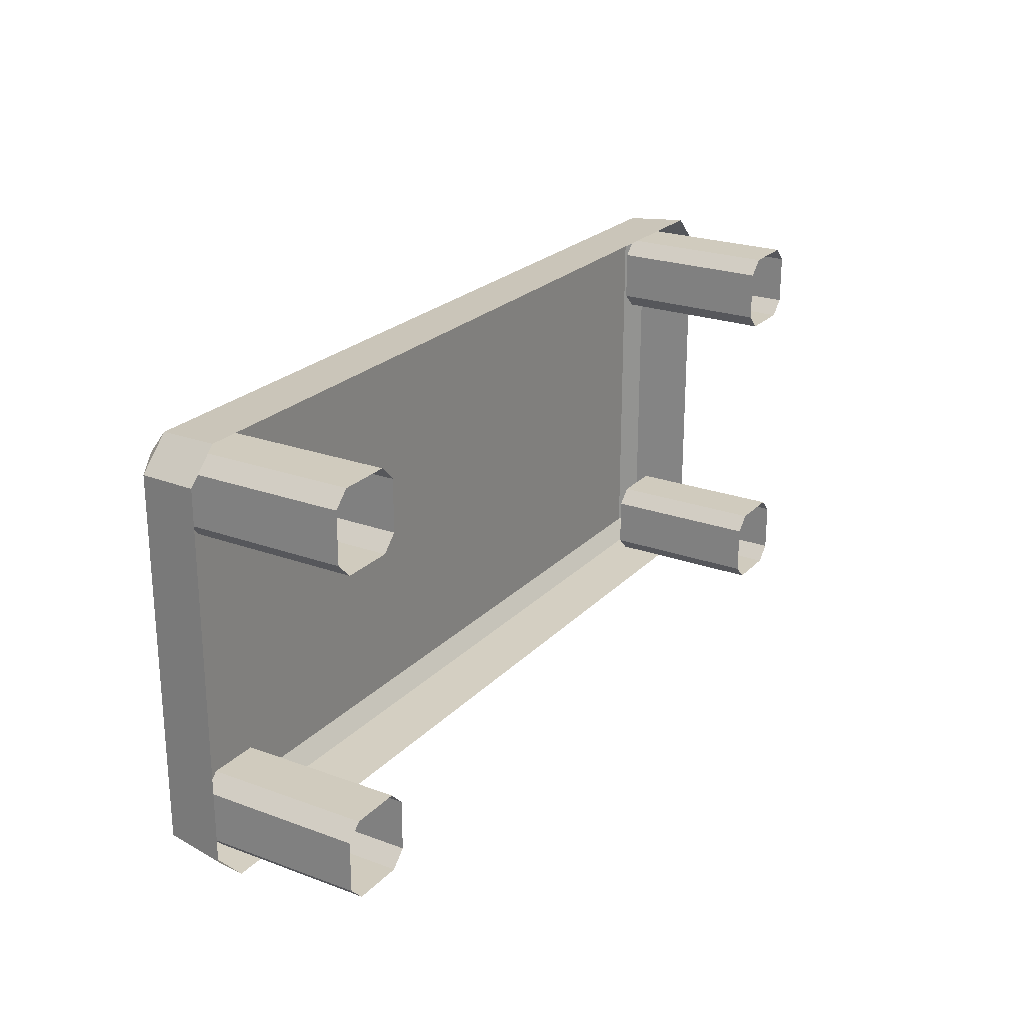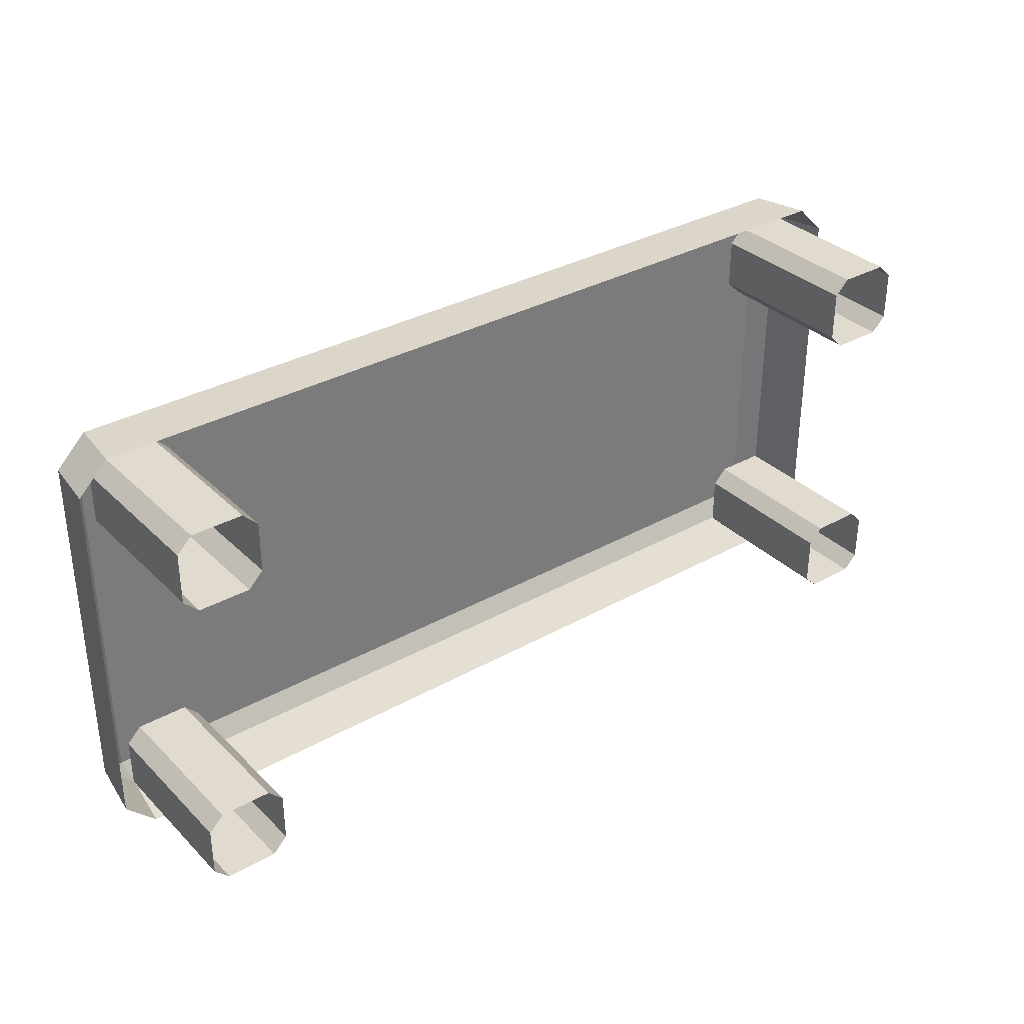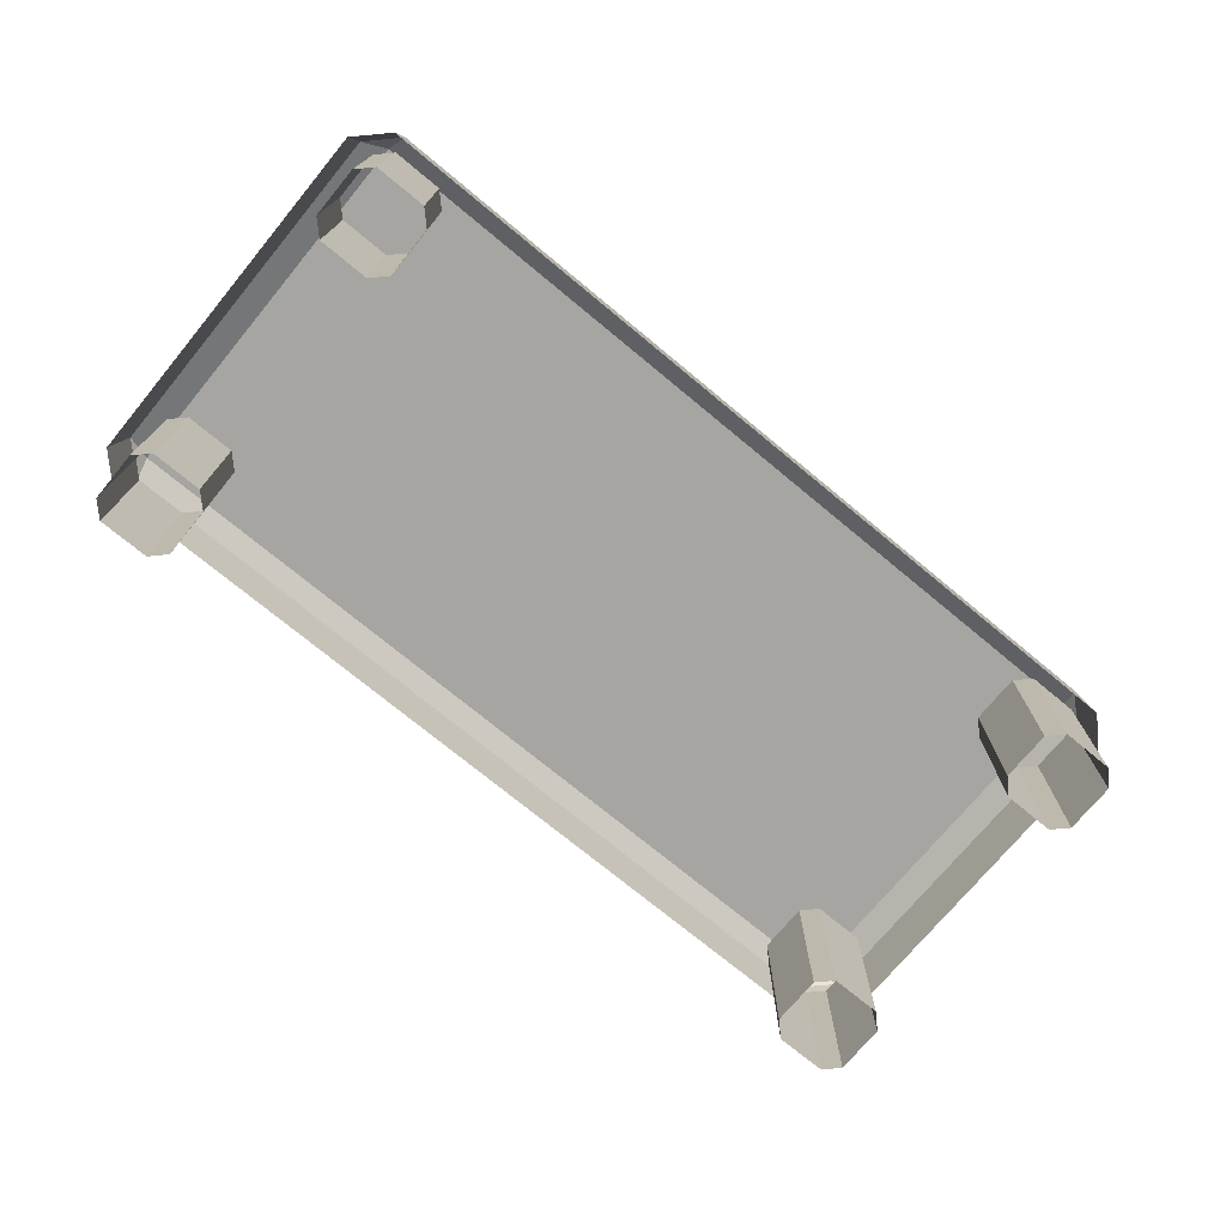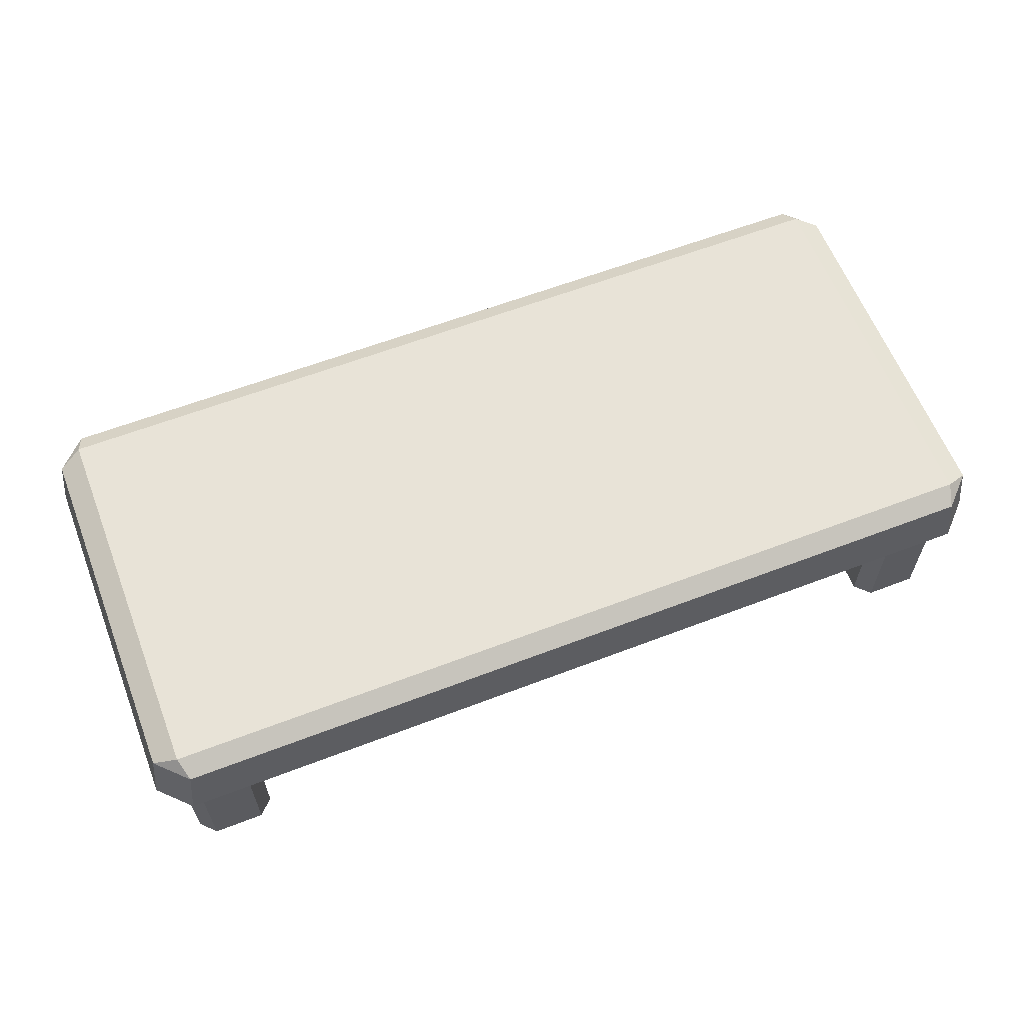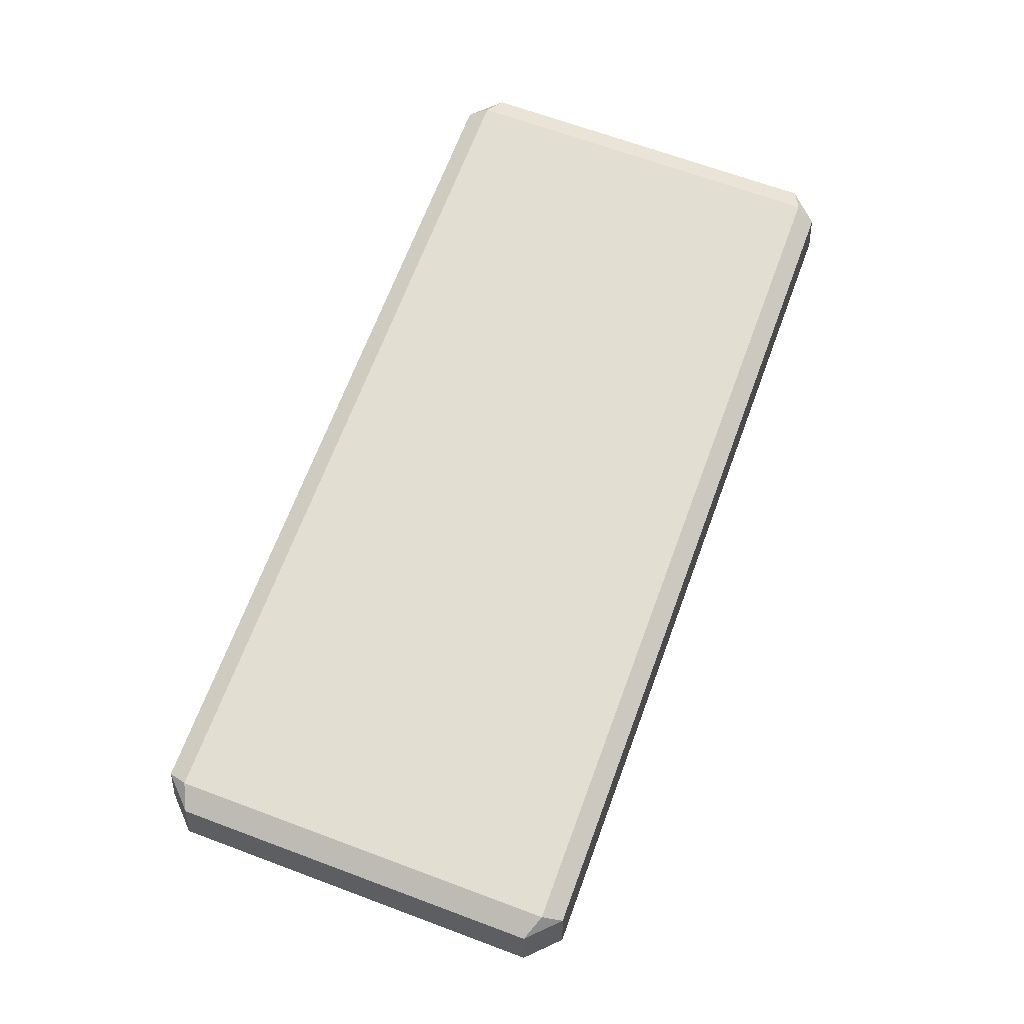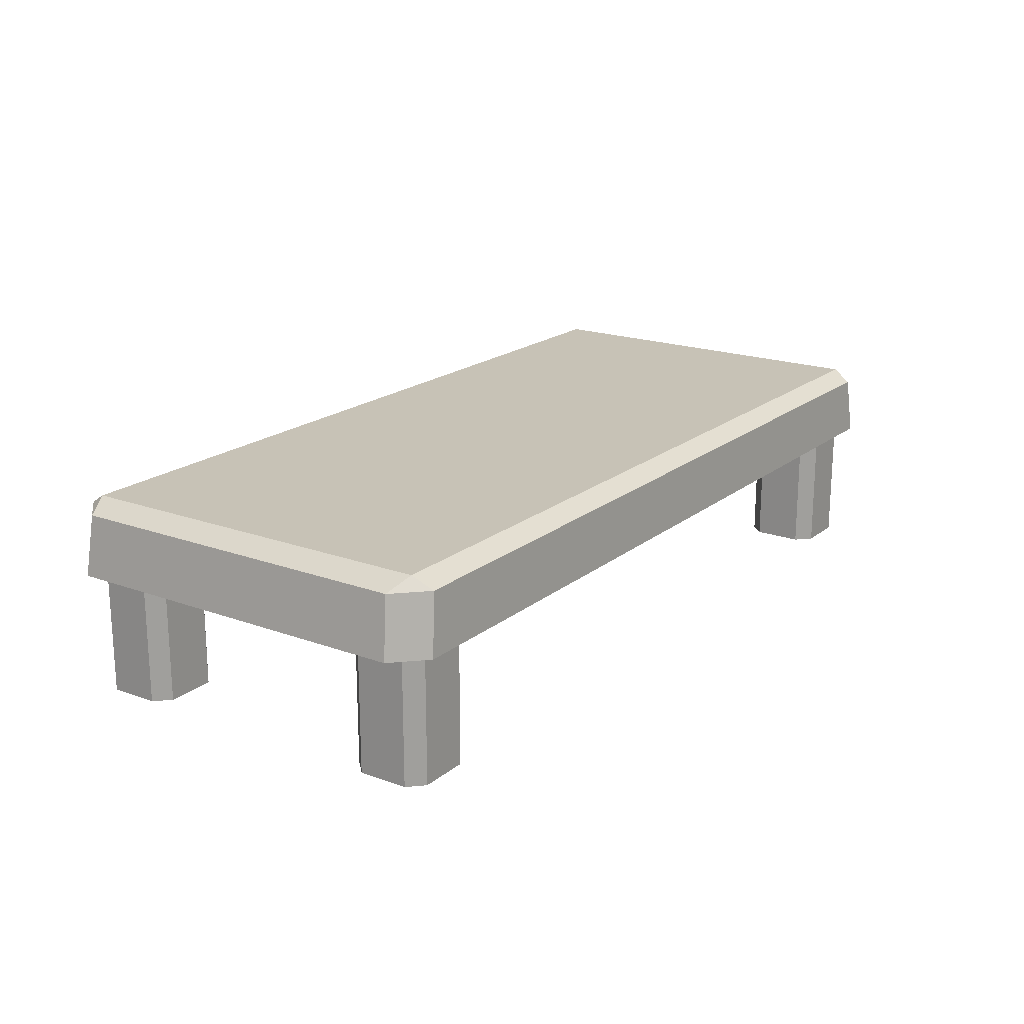
<metadata>
{"format":"obj","ext":"obj","renderer":"f3d","projection":"perspective","resolution":1024,"background":"white","views":[{"elev":23.4,"azim":-58.3,"up":"+Z"},{"elev":33.5,"azim":-37.5,"up":"+Z"},{"elev":-73.6,"azim":140.4,"up":"+Y"},{"elev":61.5,"azim":-21.3,"up":"+Y"},{"elev":67.6,"azim":110.4,"up":"+Y"},{"elev":19.1,"azim":124.6,"up":"+Y"}]}
</metadata>
<code>
g obj_table1
v -1.426 0.4194 0.4573
v -1.491 0.4194 0.3924
v -1.439 0.4454 0.4139
v 0.4858 0.4194 0.3924
v 0.421 0.4194 0.4573
v 0.4338 0.4454 0.4139
v -1.491 0.4194 -0.3961
v -1.426 0.4194 -0.461
v -1.439 0.4454 -0.4176
v 0.421 0.4194 -0.461
v 0.4858 0.4194 -0.3961
v 0.4338 0.4454 -0.4176
v -1.444 0.2871 0.466
v -1.426 0.4194 0.4573
v 0.421 0.4194 0.4573
v 0.4384 0.2871 0.466
v 0.4384 0.2871 -0.4697
v 0.421 0.4194 -0.461
v -1.426 0.4194 -0.461
v -1.444 0.2871 -0.4697
v -1.51 0.2871 0.4
v -1.51 0.2871 -0.4037
v -1.491 0.4194 -0.3961
v -1.491 0.4194 0.3924
v -1.439 0.4454 0.4139
v 0.4338 0.4454 0.4139
v 0.421 0.4194 0.4573
v -1.426 0.4194 0.4573
v 0.4338 0.4454 -0.4176
v -1.439 0.4454 -0.4176
v -1.426 0.4194 -0.461
v 0.421 0.4194 -0.461
v -1.491 0.4194 -0.3961
v -1.439 0.4454 -0.4176
v -1.439 0.4454 0.4139
v -1.491 0.4194 0.3924
v 0.4384 0.2871 0.466
v 0.421 0.4194 0.4573
v 0.4858 0.4194 0.3924
v 0.5044 0.2871 0.4
v -1.426 0.4194 0.4573
v -1.444 0.2871 0.466
v -1.51 0.2871 0.4
v -1.491 0.4194 0.3924
v 0.5044 0.2871 -0.4037
v 0.4858 0.4194 -0.3961
v 0.421 0.4194 -0.461
v 0.4384 0.2871 -0.4697
v -1.444 0.2871 -0.4697
v -1.426 0.4194 -0.461
v -1.491 0.4194 -0.3961
v -1.51 0.2871 -0.4037
v 0.4338 0.4454 -0.4176
v 0.4338 0.4454 0.4139
v -1.439 0.4454 0.4139
v -1.439 0.4454 -0.4176
v 0.5044 0.2871 -0.4037
v 0.5044 0.2871 0.4
v 0.4858 0.4194 0.3924
v 0.4858 0.4194 -0.3961
v 0.4858 0.4194 -0.3961
v 0.4858 0.4194 0.3924
v 0.4338 0.4454 0.4139
v 0.4338 0.4454 -0.4176
v -1.423 7.621e-08 -0.2605
v -1.423 0.3537 -0.2605
v -1.312 0.3537 -0.2605
v -1.312 7.621e-08 -0.2605
v -1.281 7.76e-08 -0.2923
v -1.281 0.3537 -0.2923
v -1.281 0.3537 -0.4009
v -1.281 8.235e-08 -0.4009
v -1.312 1.029e-07 -0.4327
v -1.312 0.3537 -0.4327
v -1.423 0.3537 -0.4327
v -1.423 1.029e-07 -0.4327
v -1.455 8.235e-08 -0.4009
v -1.455 0.3537 -0.4009
v -1.455 0.3537 -0.2923
v -1.455 7.76e-08 -0.2923
v -1.312 7.621e-08 -0.2605
v -1.312 0.3537 -0.2605
v -1.281 0.3537 -0.2923
v -1.281 7.76e-08 -0.2923
v -1.423 0.3537 -0.2605
v -1.423 7.621e-08 -0.2605
v -1.455 7.76e-08 -0.2923
v -1.455 0.3537 -0.2923
v -1.281 8.235e-08 -0.4009
v -1.281 0.3537 -0.4009
v -1.312 0.3537 -0.4327
v -1.312 1.029e-07 -0.4327
v -1.423 1.029e-07 -0.4327
v -1.423 0.3537 -0.4327
v -1.455 0.3537 -0.4009
v -1.455 8.235e-08 -0.4009
v -1.423 6.508e-08 0.4336
v -1.423 0.3537 0.4336
v -1.312 0.3537 0.4336
v -1.312 6.508e-08 0.4336
v -1.281 4.726e-08 0.4018
v -1.281 0.3537 0.4018
v -1.281 0.3537 0.2933
v -1.281 9.042e-08 0.2933
v -1.312 1.11e-07 0.2614
v -1.312 0.3537 0.2614
v -1.423 0.3537 0.2614
v -1.423 1.11e-07 0.2614
v -1.455 9.042e-08 0.2933
v -1.455 0.3537 0.2933
v -1.455 0.3537 0.4018
v -1.455 4.726e-08 0.4018
v -1.312 6.508e-08 0.4336
v -1.312 0.3537 0.4336
v -1.281 0.3537 0.4018
v -1.281 4.726e-08 0.4018
v -1.423 0.3537 0.4336
v -1.423 6.508e-08 0.4336
v -1.455 4.726e-08 0.4018
v -1.455 0.3537 0.4018
v -1.281 9.042e-08 0.2933
v -1.281 0.3537 0.2933
v -1.312 0.3537 0.2614
v -1.312 1.11e-07 0.2614
v -1.423 1.11e-07 0.2614
v -1.423 0.3537 0.2614
v -1.455 0.3537 0.2933
v -1.455 9.042e-08 0.2933
v 0.305 7.621e-08 -0.2605
v 0.305 0.3537 -0.2605
v 0.4154 0.3537 -0.2605
v 0.4154 7.621e-08 -0.2605
v 0.4472 7.76e-08 -0.2923
v 0.4472 0.3537 -0.2923
v 0.4472 0.3537 -0.4009
v 0.4472 8.235e-08 -0.4009
v 0.4154 1.029e-07 -0.4327
v 0.4154 0.3537 -0.4327
v 0.305 0.3537 -0.4327
v 0.305 1.029e-07 -0.4327
v 0.2732 8.235e-08 -0.4009
v 0.2732 0.3537 -0.4009
v 0.2732 0.3537 -0.2923
v 0.2732 7.76e-08 -0.2923
v 0.4154 7.621e-08 -0.2605
v 0.4154 0.3537 -0.2605
v 0.4472 0.3537 -0.2923
v 0.4472 7.76e-08 -0.2923
v 0.305 0.3537 -0.2605
v 0.305 7.621e-08 -0.2605
v 0.2732 7.76e-08 -0.2923
v 0.2732 0.3537 -0.2923
v 0.4472 8.235e-08 -0.4009
v 0.4472 0.3537 -0.4009
v 0.4154 0.3537 -0.4327
v 0.4154 1.029e-07 -0.4327
v 0.305 1.029e-07 -0.4327
v 0.305 0.3537 -0.4327
v 0.2732 0.3537 -0.4009
v 0.2732 8.235e-08 -0.4009
v 0.305 4.587e-08 0.4336
v 0.305 0.3537 0.4336
v 0.4154 0.3537 0.4336
v 0.4154 4.587e-08 0.4336
v 0.4472 4.726e-08 0.4018
v 0.4472 0.3537 0.4018
v 0.4472 0.3537 0.2933
v 0.4472 9.042e-08 0.2933
v 0.4154 1.494e-07 0.2614
v 0.4154 0.3537 0.2614
v 0.305 0.3537 0.2614
v 0.305 1.494e-07 0.2614
v 0.2732 9.042e-08 0.2933
v 0.2732 0.3537 0.2933
v 0.2732 0.3537 0.4018
v 0.2732 4.726e-08 0.4018
v 0.4154 4.587e-08 0.4336
v 0.4154 0.3537 0.4336
v 0.4472 0.3537 0.4018
v 0.4472 4.726e-08 0.4018
v 0.305 0.3537 0.4336
v 0.305 4.587e-08 0.4336
v 0.2732 4.726e-08 0.4018
v 0.2732 0.3537 0.4018
v 0.4472 9.042e-08 0.2933
v 0.4472 0.3537 0.2933
v 0.4154 0.3537 0.2614
v 0.4154 1.494e-07 0.2614
v 0.305 1.494e-07 0.2614
v 0.305 0.3537 0.2614
v 0.2732 0.3537 0.2933
v 0.2732 9.042e-08 0.2933
g obj_table1_0
f 3 2 1
f 6 5 4
f 9 8 7
f 12 11 10
f 15 14 13
f 16 15 13
f 19 18 17
f 20 19 17
f 23 22 21
f 24 23 21
f 27 26 25
f 28 27 25
f 31 30 29
f 32 31 29
f 35 34 33
f 36 35 33
f 39 38 37
f 40 39 37
f 43 42 41
f 44 43 41
f 47 46 45
f 48 47 45
f 51 50 49
f 52 51 49
f 55 54 53
f 56 55 53
f 59 58 57
f 60 59 57
f 63 62 61
f 64 63 61
f 67 66 65
f 68 67 65
f 71 70 69
f 72 71 69
f 75 74 73
f 76 75 73
f 79 78 77
f 80 79 77
f 83 82 81
f 84 83 81
f 87 86 85
f 88 87 85
f 91 90 89
f 92 91 89
f 95 94 93
f 96 95 93
f 99 98 97
f 100 99 97
f 103 102 101
f 104 103 101
f 107 106 105
f 108 107 105
f 111 110 109
f 112 111 109
f 115 114 113
f 116 115 113
f 119 118 117
f 120 119 117
f 123 122 121
f 124 123 121
f 127 126 125
f 128 127 125
f 131 130 129
f 132 131 129
f 135 134 133
f 136 135 133
f 139 138 137
f 140 139 137
f 143 142 141
f 144 143 141
f 147 146 145
f 148 147 145
f 151 150 149
f 152 151 149
f 155 154 153
f 156 155 153
f 159 158 157
f 160 159 157
f 163 162 161
f 164 163 161
f 167 166 165
f 168 167 165
f 171 170 169
f 172 171 169
f 175 174 173
f 176 175 173
f 179 178 177
f 180 179 177
f 183 182 181
f 184 183 181
f 187 186 185
f 188 187 185
f 191 190 189
f 192 191 189

</code>
